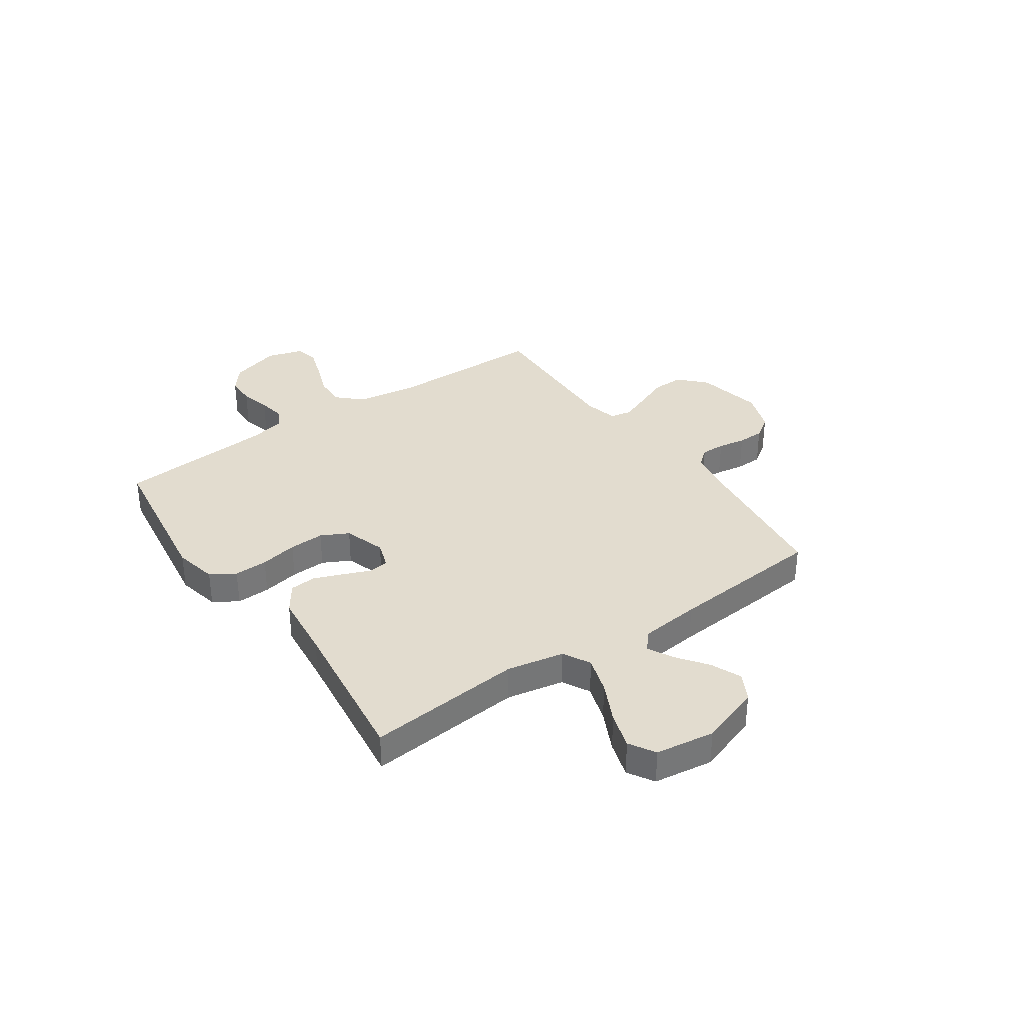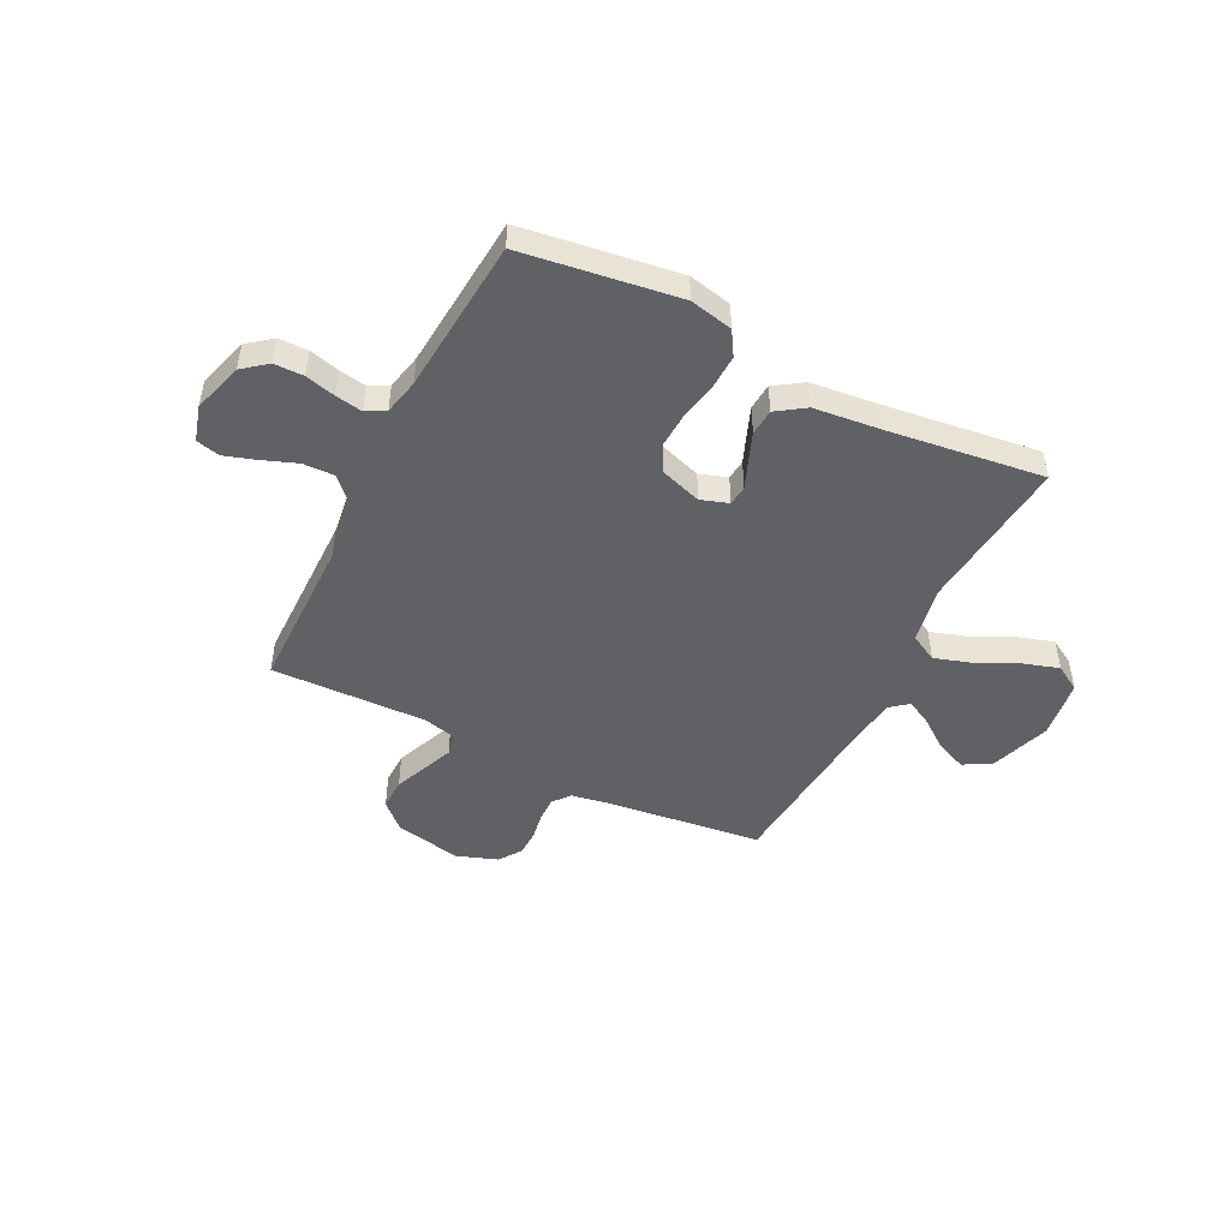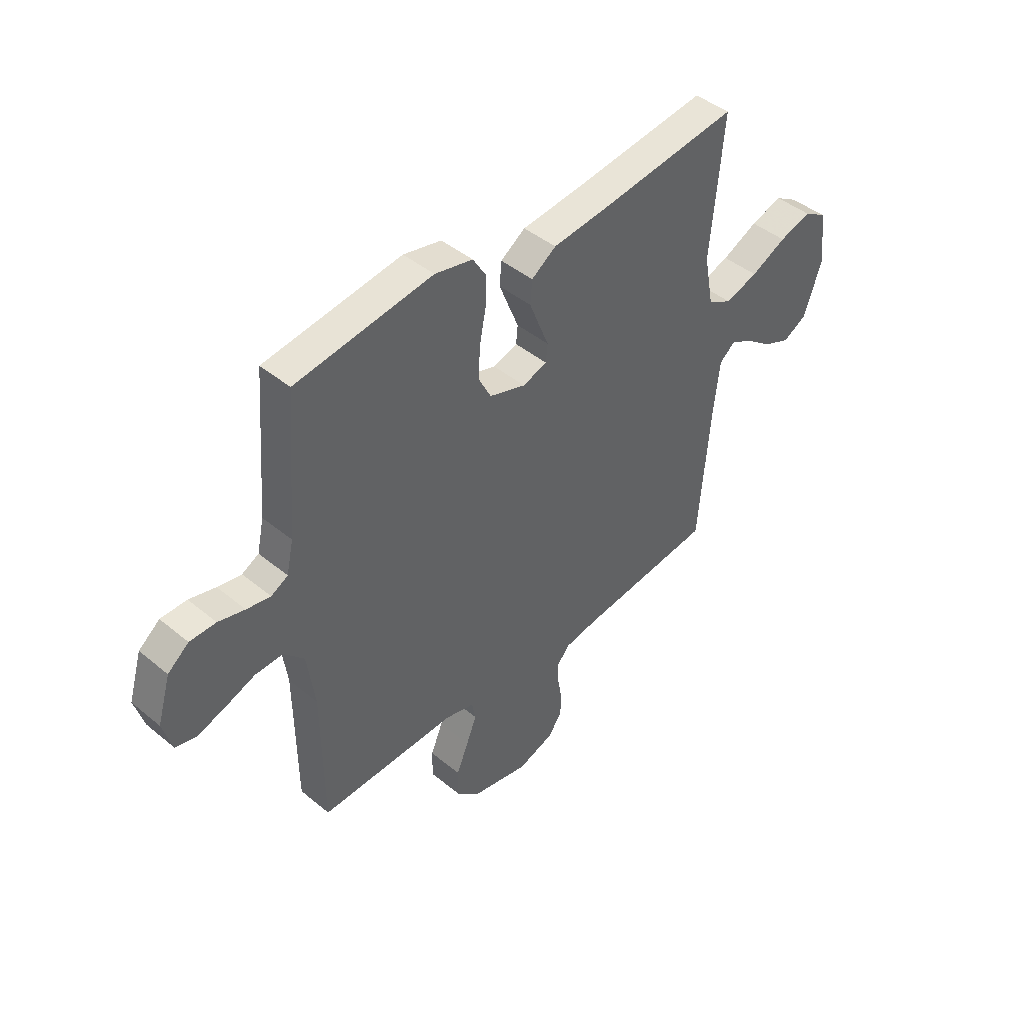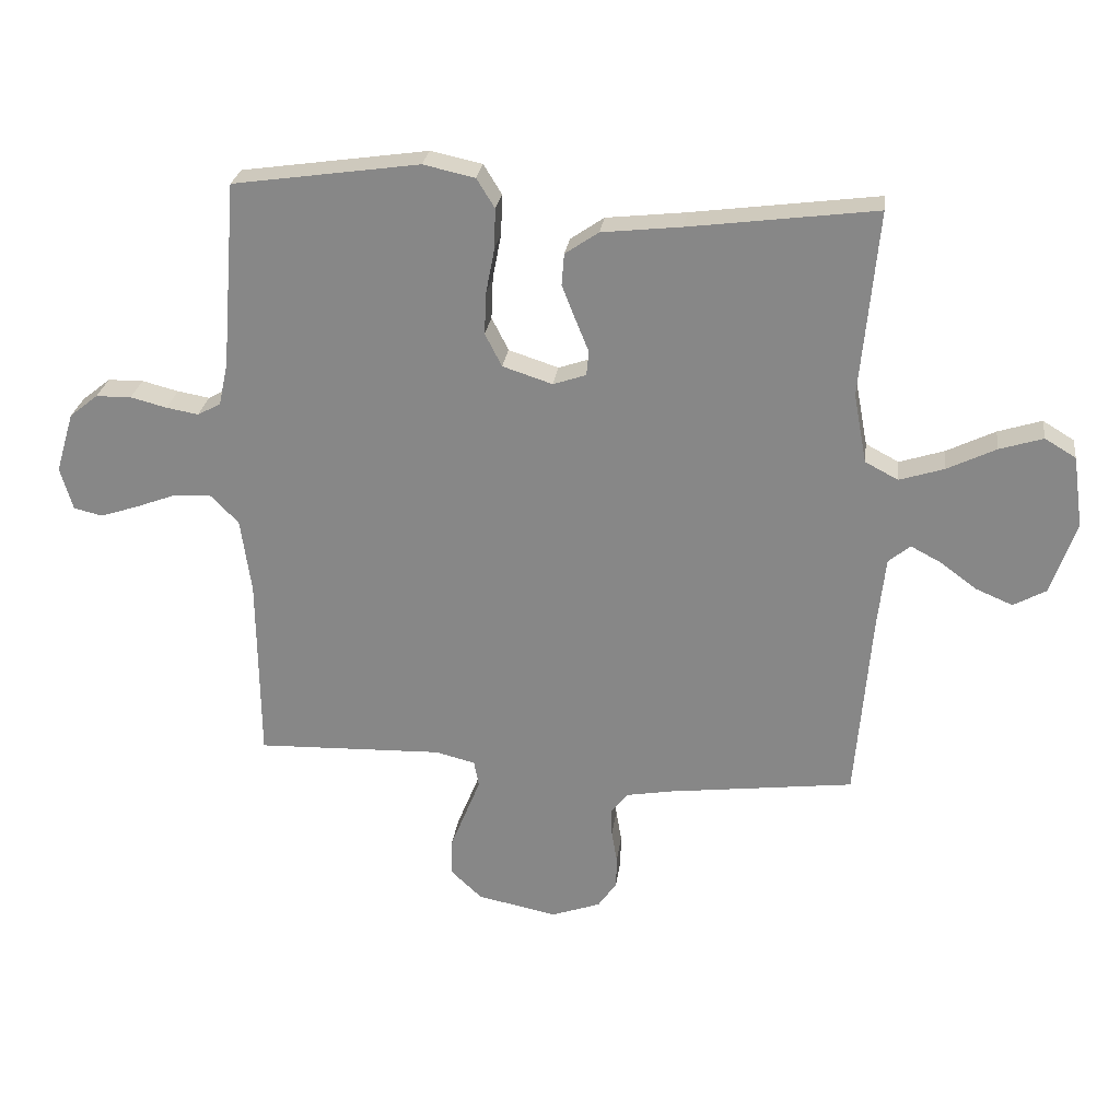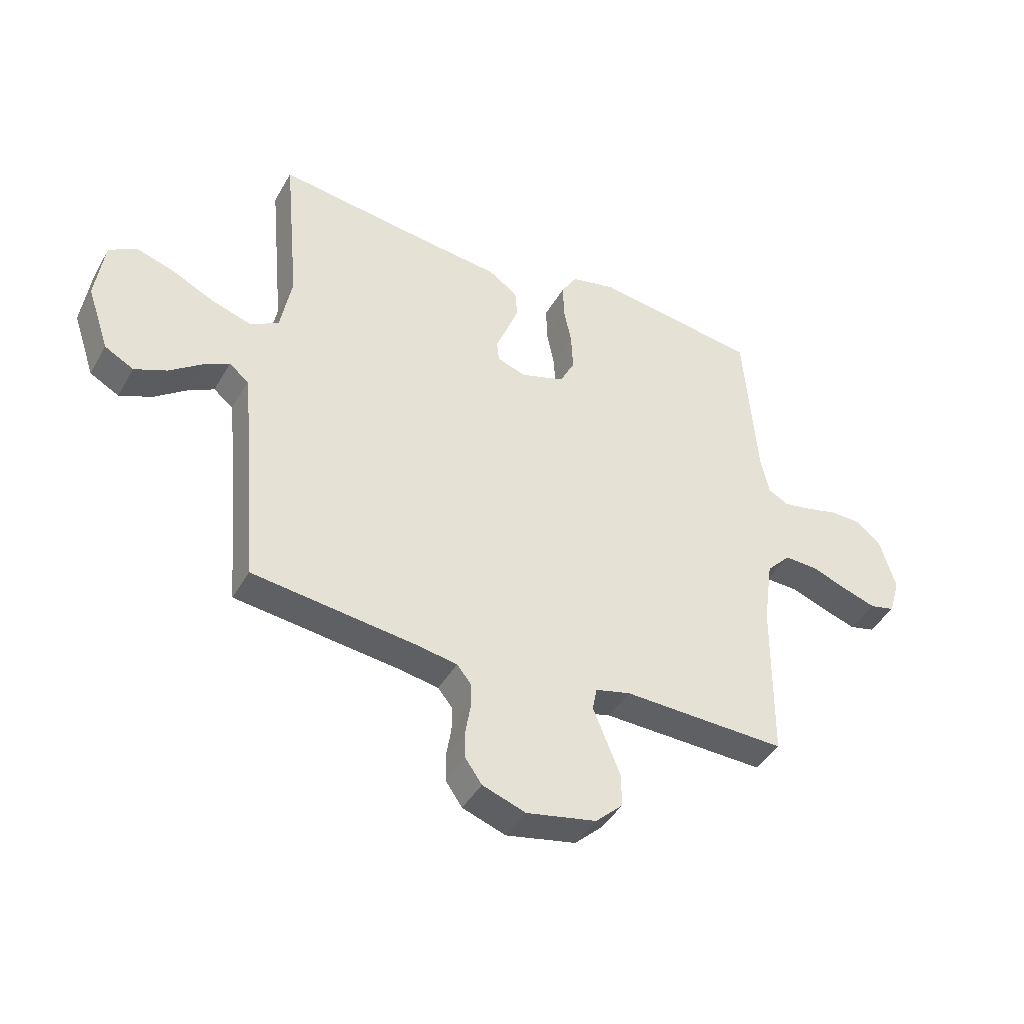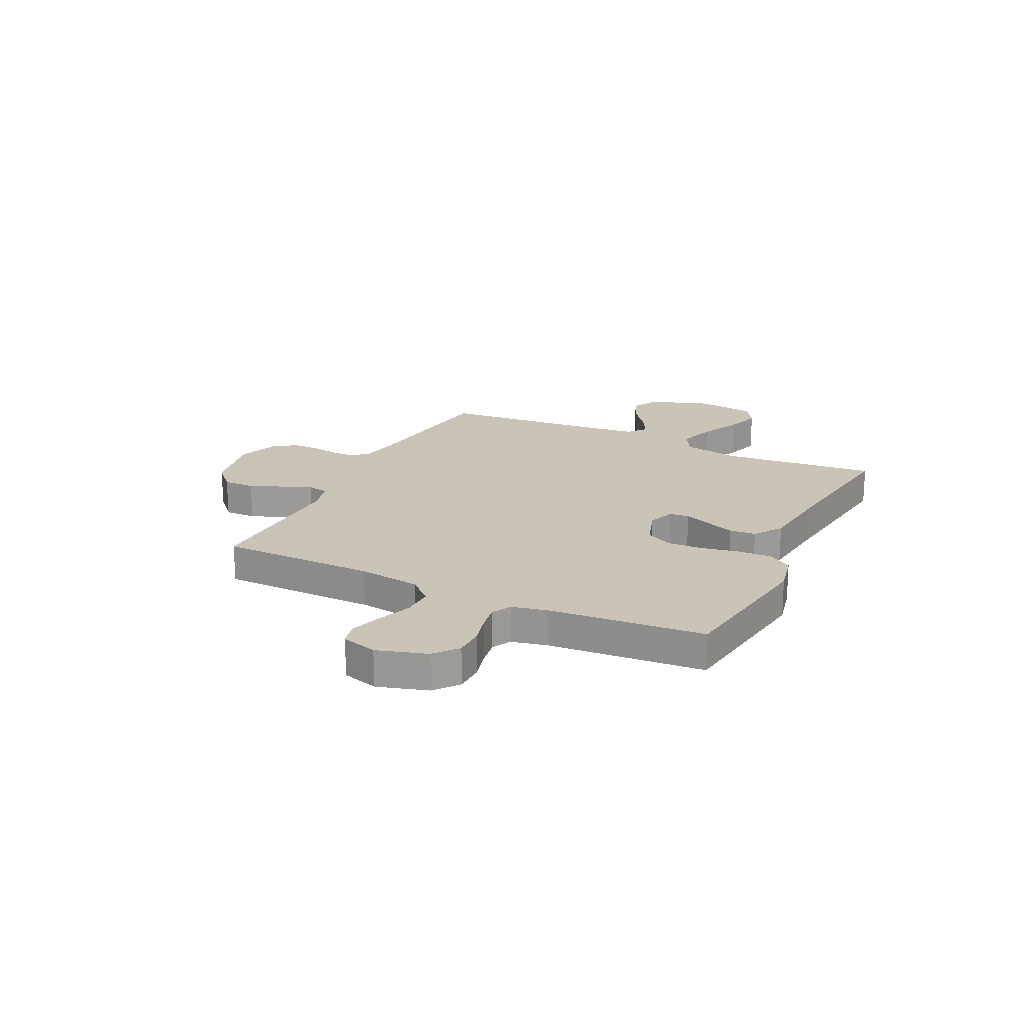
<metadata>
{"format":"obj","ext":"obj","renderer":"f3d","projection":"perspective","resolution":1024,"background":"white","views":[{"elev":34.7,"azim":55.3,"up":"+Y"},{"elev":-48.0,"azim":-26.8,"up":"+Y"},{"elev":43.9,"azim":-45.9,"up":"+Z"},{"elev":26.3,"azim":7.4,"up":"+Z"},{"elev":-42.6,"azim":152.4,"up":"+Z"},{"elev":20.0,"azim":-64.2,"up":"+Y"}]}
</metadata>
<code>
v -0.5 0.07 0.5
v -0.2 0.07 0.543
v -0.117 0.07 0.525
v -0.088 0.07 0.478
v -0.09 0.07 0.413
v -0.104 0.07 0.341
v -0.107 0.07 0.273
v -0.08 0.07 0.22
v 0 0.07 0.194
v 0.053 0.07 0.212
v 0.057 0.07 0.251
v 0.036 0.07 0.303
v 0.014 0.07 0.359
v 0.018 0.07 0.41
v 0.072 0.07 0.447
v 0.2 0.07 0.461
v 0.5 0.07 0.5
v 0.472 0.07 0.2
v 0.493 0.07 0.089
v 0.546 0.07 0.061
v 0.618 0.07 0.084
v 0.696 0.07 0.122
v 0.766 0.07 0.144
v 0.816 0.07 0.114
v 0.832 0.07 0
v 0.792 0.07 -0.118
v 0.739 0.07 -0.147
v 0.68 0.07 -0.122
v 0.622 0.07 -0.079
v 0.573 0.07 -0.053
v 0.538 0.07 -0.082
v 0.525 0.07 -0.2
v 0.5 0.07 -0.5
v 0.2 0.07 -0.537
v 0.127 0.07 -0.55
v 0.1 0.07 -0.583
v 0.101 0.07 -0.629
v 0.11 0.07 -0.682
v 0.109 0.07 -0.733
v 0.079 0.07 -0.776
v 0 0.07 -0.804
v -0.128 0.07 -0.778
v -0.178 0.07 -0.731
v -0.177 0.07 -0.67
v -0.151 0.07 -0.606
v -0.128 0.07 -0.549
v -0.136 0.07 -0.507
v -0.2 0.07 -0.491
v -0.5 0.07 -0.5
v -0.503 0.07 -0.2
v -0.52 0.07 -0.079
v -0.564 0.07 -0.033
v -0.625 0.07 -0.035
v -0.691 0.07 -0.06
v -0.752 0.07 -0.08
v -0.798 0.07 -0.069
v -0.818 0.07 0
v -0.789 0.07 0.097
v -0.743 0.07 0.134
v -0.686 0.07 0.135
v -0.628 0.07 0.12
v -0.576 0.07 0.111
v -0.539 0.07 0.131
v -0.524 0.07 0.2
v -0.5 0 0.5
v -0.2 0 0.543
v -0.117 0 0.525
v -0.088 0 0.478
v -0.09 0 0.413
v -0.104 0 0.341
v -0.107 0 0.273
v -0.08 0 0.22
v 0 0 0.194
v 0.053 0 0.212
v 0.057 0 0.251
v 0.036 0 0.303
v 0.014 0 0.359
v 0.018 0 0.41
v 0.072 0 0.447
v 0.2 0 0.461
v 0.5 0 0.5
v 0.472 0 0.2
v 0.493 0 0.089
v 0.546 0 0.061
v 0.618 0 0.084
v 0.696 0 0.122
v 0.766 0 0.144
v 0.816 0 0.114
v 0.832 0 0
v 0.792 0 -0.118
v 0.739 0 -0.147
v 0.68 0 -0.122
v 0.622 0 -0.079
v 0.573 0 -0.053
v 0.538 0 -0.082
v 0.525 0 -0.2
v 0.5 0 -0.5
v 0.2 0 -0.537
v 0.127 0 -0.55
v 0.1 0 -0.583
v 0.101 0 -0.629
v 0.11 0 -0.682
v 0.109 0 -0.733
v 0.079 0 -0.776
v 0 0 -0.804
v -0.128 0 -0.778
v -0.178 0 -0.731
v -0.177 0 -0.67
v -0.151 0 -0.606
v -0.128 0 -0.549
v -0.136 0 -0.507
v -0.2 0 -0.491
v -0.5 0 -0.5
v -0.503 0 -0.2
v -0.52 0 -0.079
v -0.564 0 -0.033
v -0.625 0 -0.035
v -0.691 0 -0.06
v -0.752 0 -0.08
v -0.798 0 -0.069
v -0.818 0 0
v -0.789 0 0.097
v -0.743 0 0.134
v -0.686 0 0.135
v -0.628 0 0.12
v -0.576 0 0.111
v -0.539 0 0.131
v -0.524 0 0.2
f 59 60 61
f 58 59 61
f 57 58 61
f 56 57 61
f 55 56 61
f 54 55 61
f 53 54 61
f 52 53 61 62
f 51 52 62 63
f 48 49 50
f 51 63 64
f 50 51 64
f 48 50 64
f 47 48 64
f 43 44 45
f 42 43 45
f 41 42 45
f 40 41 45
f 39 40 45
f 38 39 45
f 37 38 45
f 36 37 45 46
f 35 36 46 47
f 32 33 34
f 35 47 64
f 34 35 64
f 32 34 64
f 31 32 64
f 27 28 29
f 26 27 29
f 25 26 29
f 24 25 29
f 23 24 29
f 22 23 29
f 21 22 29
f 20 21 29 30
f 30 31 64
f 20 30 64
f 19 20 64
f 16 17 18
f 16 18 19
f 15 16 19
f 14 15 19
f 13 14 19
f 12 13 19
f 11 12 19
f 4 5 6
f 3 4 6
f 2 3 6
f 1 2 6
f 64 1 6
f 64 6 7
f 10 11 19
f 9 10 19
f 9 19 64
f 8 9 64
f 7 8 64
f 125 124 123
f 125 123 122
f 125 122 121
f 125 121 120
f 125 120 119
f 125 119 118
f 125 118 117
f 126 125 117 116
f 127 126 116 115
f 114 113 112
f 128 127 115
f 128 115 114
f 128 114 112
f 128 112 111
f 109 108 107
f 109 107 106
f 109 106 105
f 109 105 104
f 109 104 103
f 109 103 102
f 109 102 101
f 110 109 101 100
f 111 110 100 99
f 98 97 96
f 128 111 99
f 128 99 98
f 128 98 96
f 128 96 95
f 93 92 91
f 93 91 90
f 93 90 89
f 93 89 88
f 93 88 87
f 93 87 86
f 93 86 85
f 94 93 85 84
f 128 95 94
f 128 94 84
f 128 84 83
f 82 81 80
f 83 82 80
f 83 80 79
f 83 79 78
f 83 78 77
f 83 77 76
f 83 76 75
f 70 69 68
f 70 68 67
f 70 67 66
f 70 66 65
f 70 65 128
f 71 70 128
f 83 75 74
f 83 74 73
f 128 83 73
f 128 73 72
f 128 72 71
f 1 65 66 2
f 2 66 67 3
f 3 67 68 4
f 4 68 69 5
f 5 69 70 6
f 6 70 71 7
f 7 71 72 8
f 8 72 73 9
f 9 73 74 10
f 10 74 75 11
f 11 75 76 12
f 12 76 77 13
f 13 77 78 14
f 14 78 79 15
f 15 79 80 16
f 16 80 81 17
f 17 81 82 18
f 18 82 83 19
f 19 83 84 20
f 20 84 85 21
f 21 85 86 22
f 22 86 87 23
f 23 87 88 24
f 24 88 89 25
f 25 89 90 26
f 26 90 91 27
f 27 91 92 28
f 28 92 93 29
f 29 93 94 30
f 30 94 95 31
f 31 95 96 32
f 32 96 97 33
f 33 97 98 34
f 34 98 99 35
f 35 99 100 36
f 36 100 101 37
f 37 101 102 38
f 38 102 103 39
f 39 103 104 40
f 40 104 105 41
f 41 105 106 42
f 42 106 107 43
f 43 107 108 44
f 44 108 109 45
f 45 109 110 46
f 46 110 111 47
f 47 111 112 48
f 48 112 113 49
f 49 113 114 50
f 50 114 115 51
f 51 115 116 52
f 52 116 117 53
f 53 117 118 54
f 54 118 119 55
f 55 119 120 56
f 56 120 121 57
f 57 121 122 58
f 58 122 123 59
f 59 123 124 60
f 60 124 125 61
f 61 125 126 62
f 62 126 127 63
f 63 127 128 64
f 64 128 65 1

</code>
